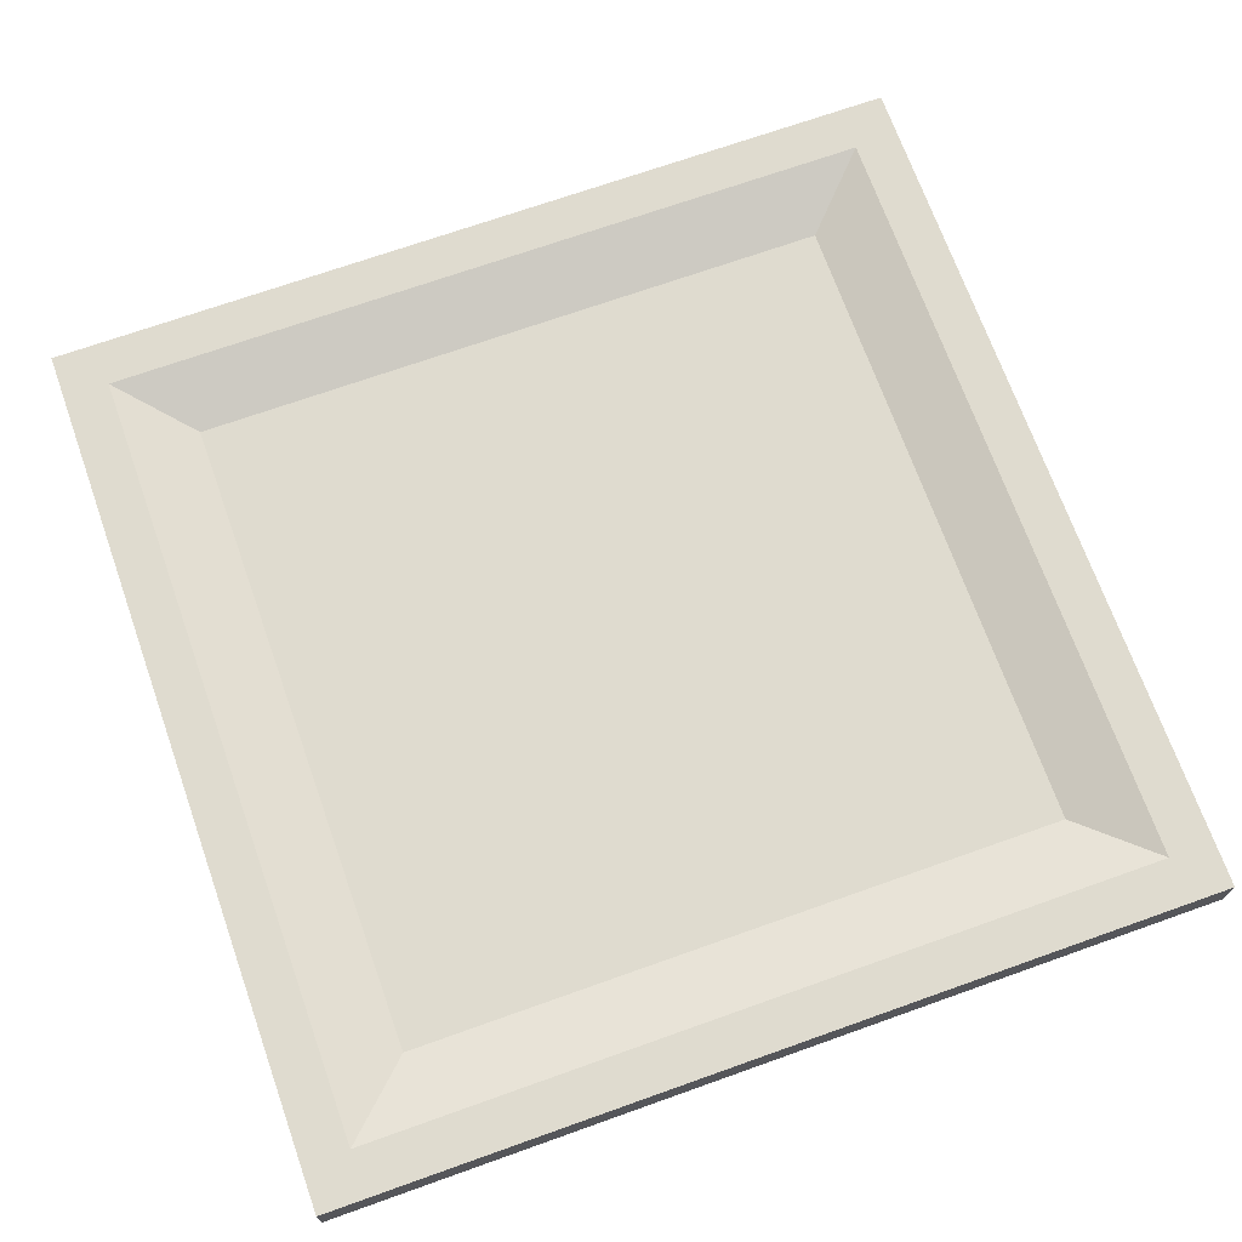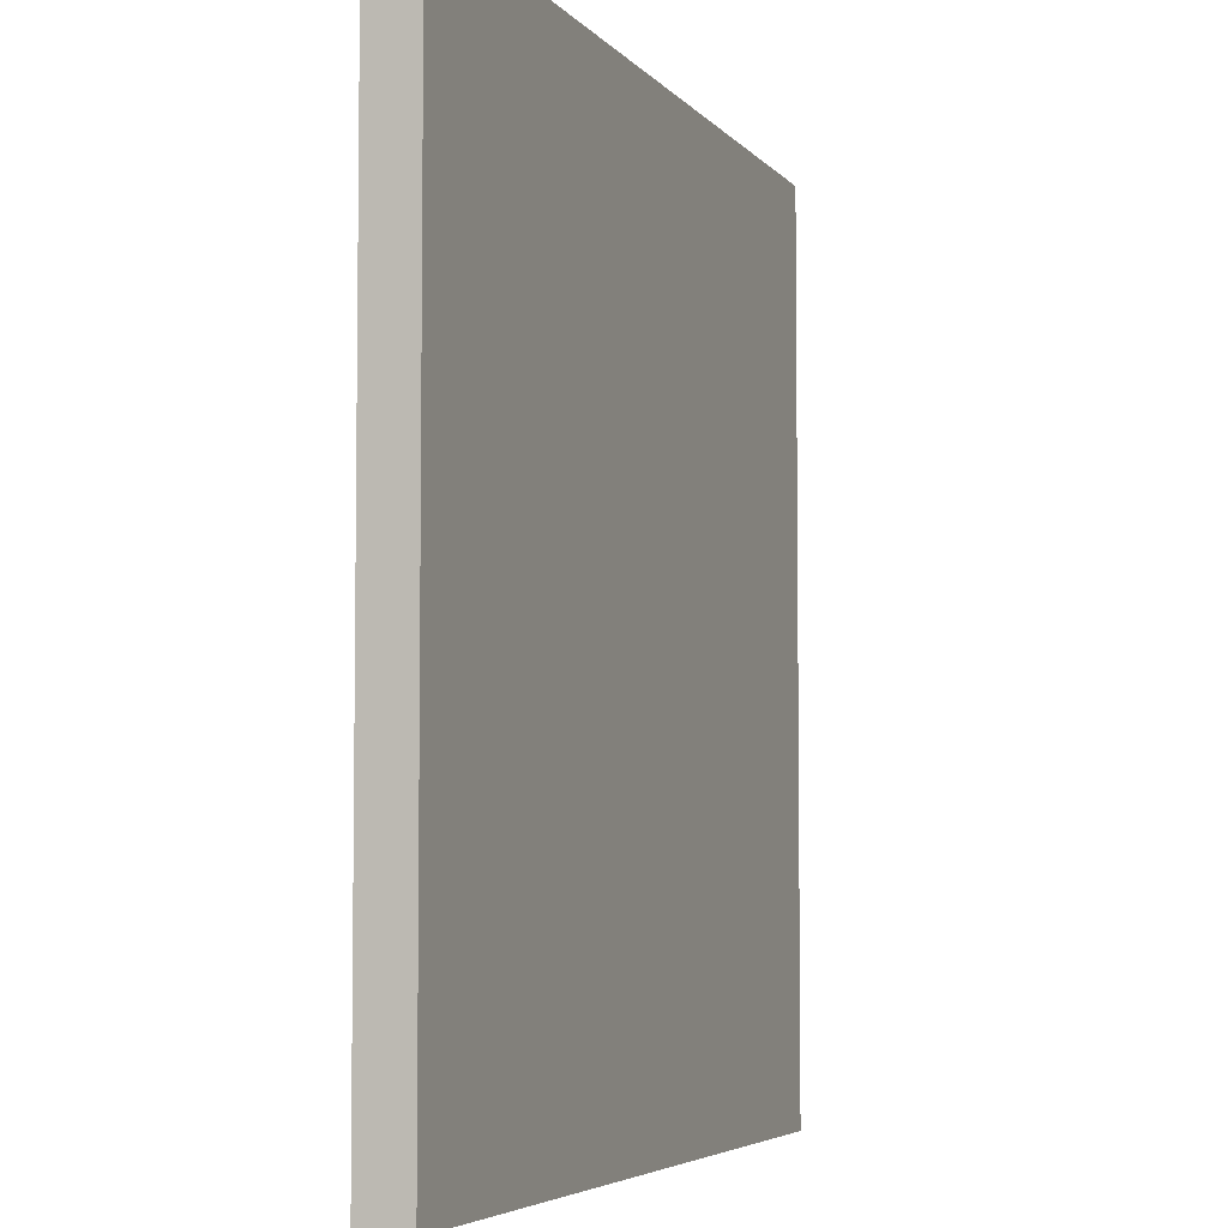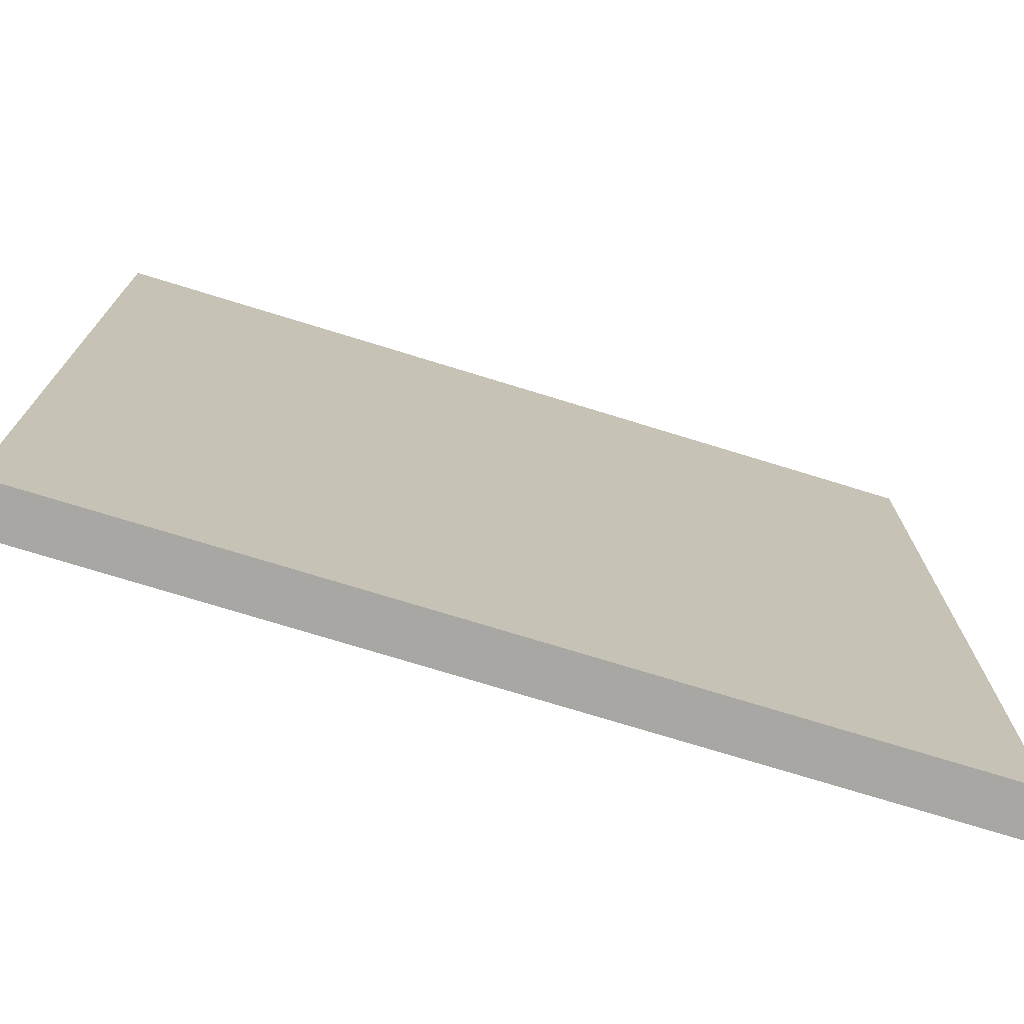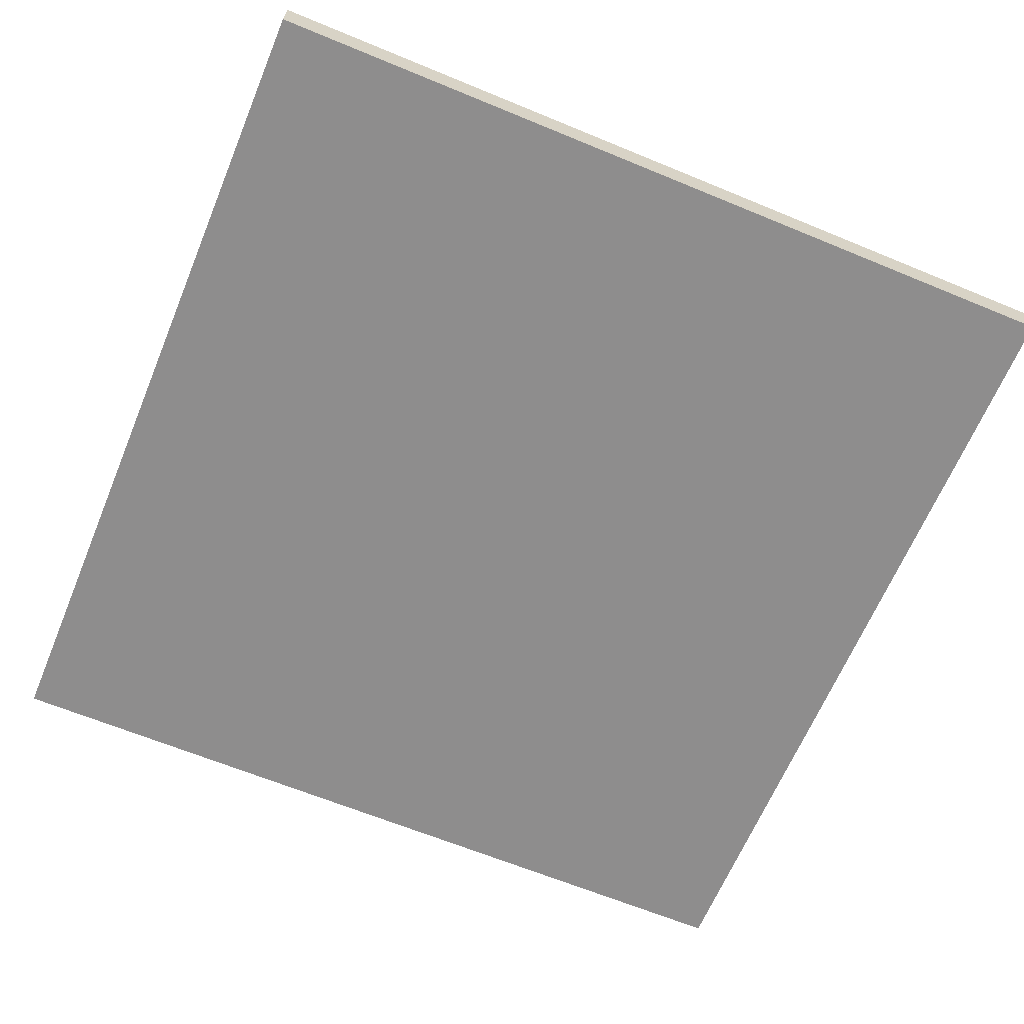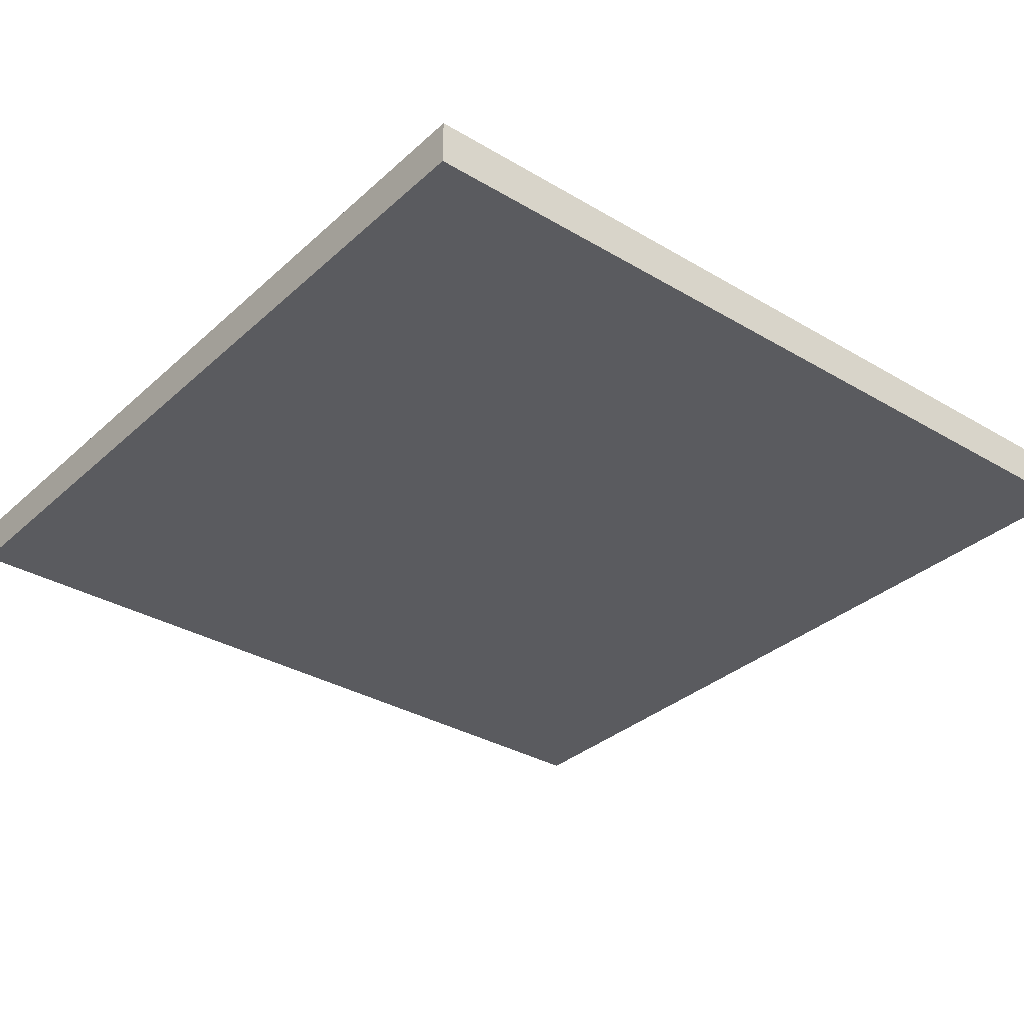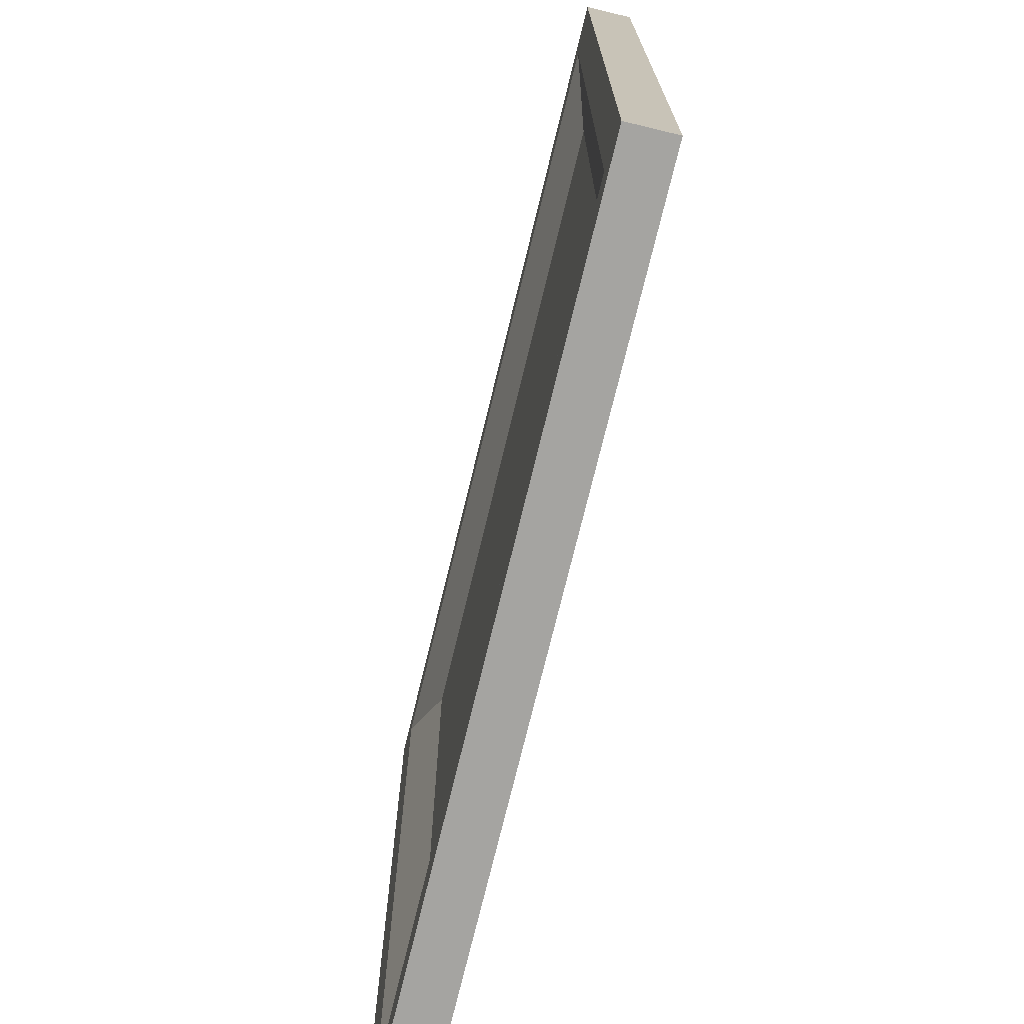
<metadata>
{"format":"obj","ext":"obj","renderer":"f3d","projection":"perspective","resolution":1024,"background":"white","views":[{"elev":70.4,"azim":-19.6,"up":"+Y"},{"elev":-5.0,"azim":-70.2,"up":"+Z"},{"elev":-74.4,"azim":-17.1,"up":"+Z"},{"elev":-64.7,"azim":-112.6,"up":"+Y"},{"elev":-33.1,"azim":140.8,"up":"+Y"},{"elev":-73.3,"azim":-103.6,"up":"+Z"}]}
</metadata>
<code>
v -0.4067 0 0.4067
v 0.4067 0 0.4067
v -0.4067 0.0431 0.4067
v 0.4067 0.0431 0.4067
v -0.4067 0.0431 -0.4067
v 0.4067 0.0431 -0.4067
v -0.4067 0 -0.4067
v 0.4067 0 -0.4067
v -0.3645 0.0431 0.3645
v 0.3645 0.0431 0.3645
v 0.3645 0.0431 -0.3645
v -0.3645 0.0431 -0.3645
v -0.3 0.02323 0.3
v 0.3 0.02323 0.3
v 0.3 0.02323 -0.3
v -0.3 0.02323 -0.3
f 1 2 4 3
f 13 14 15 16
f 5 6 8 7
f 7 8 2 1
f 2 8 6 4
f 7 1 3 5
f 3 4 10 9
f 4 6 11 10
f 6 5 12 11
f 5 3 9 12
f 9 10 14 13
f 10 11 15 14
f 11 12 16 15
f 12 9 13 16

</code>
